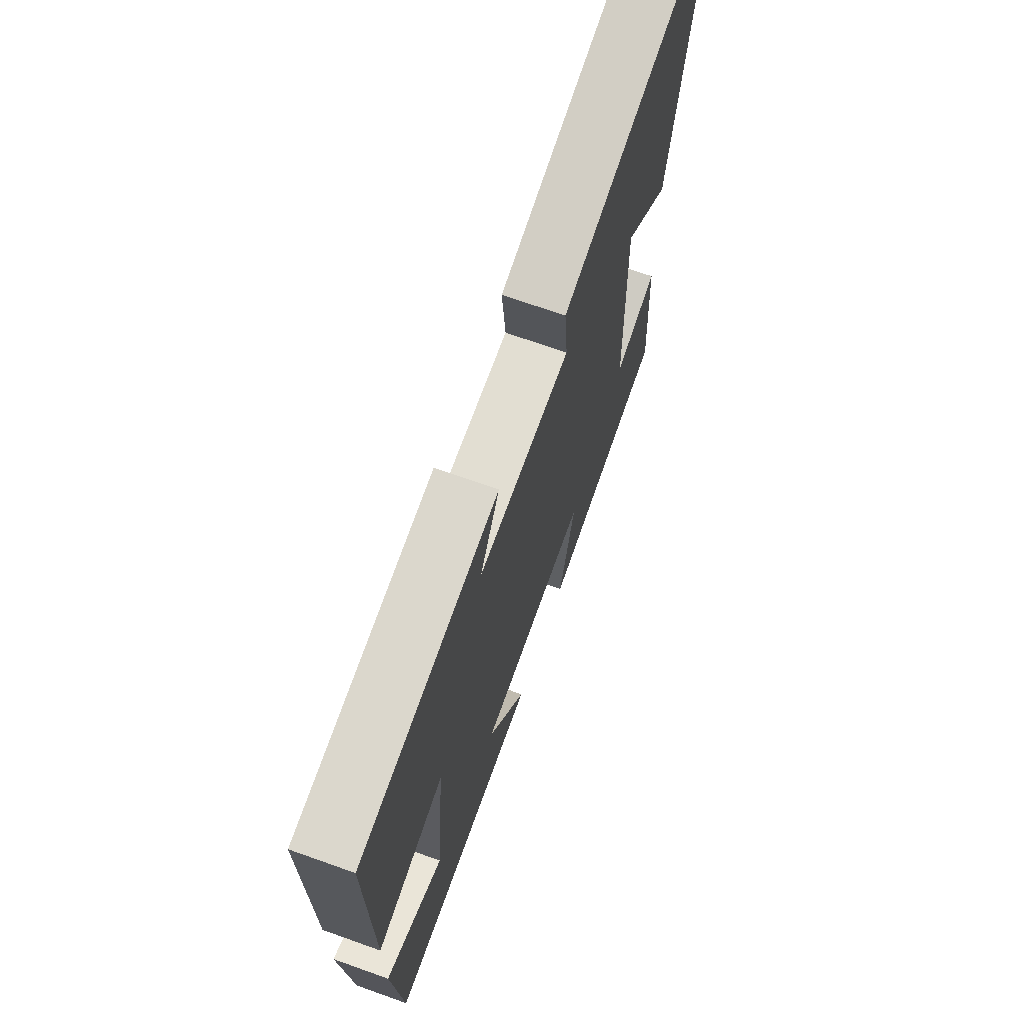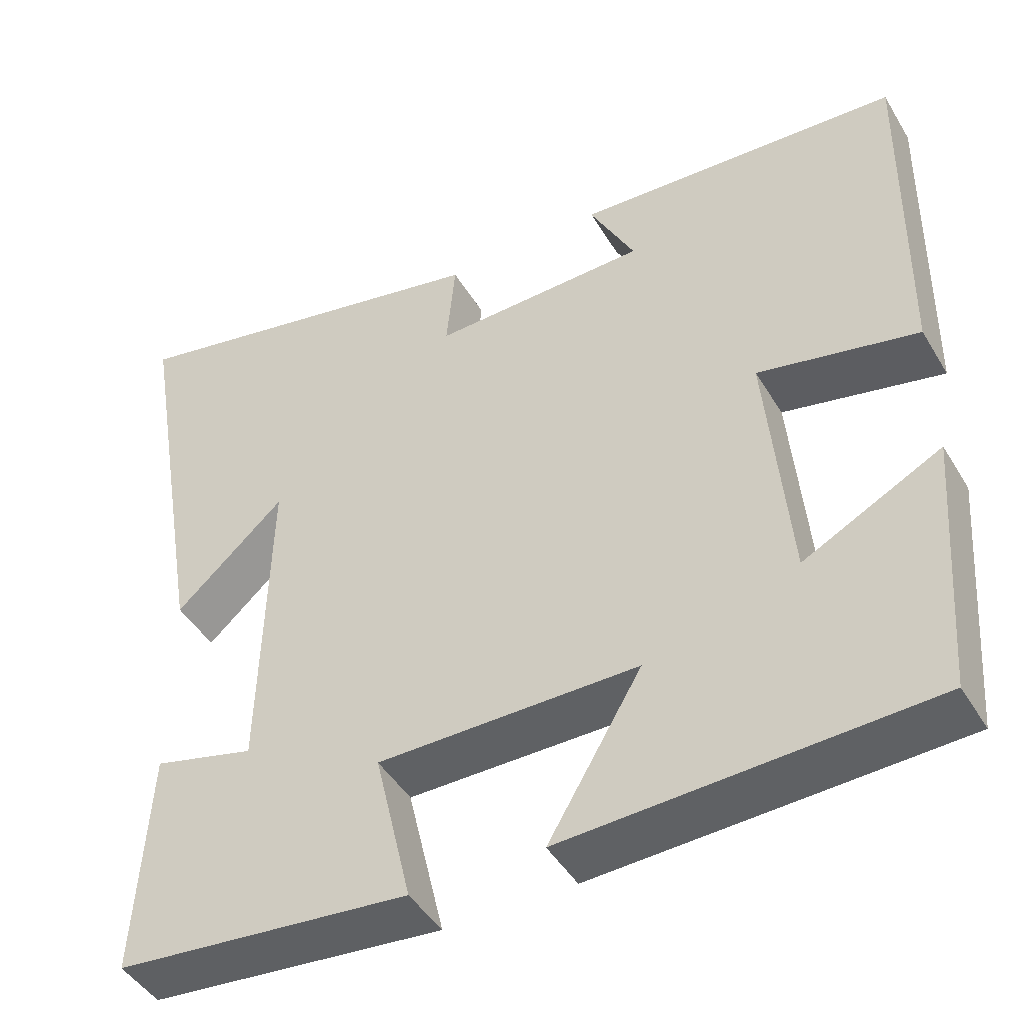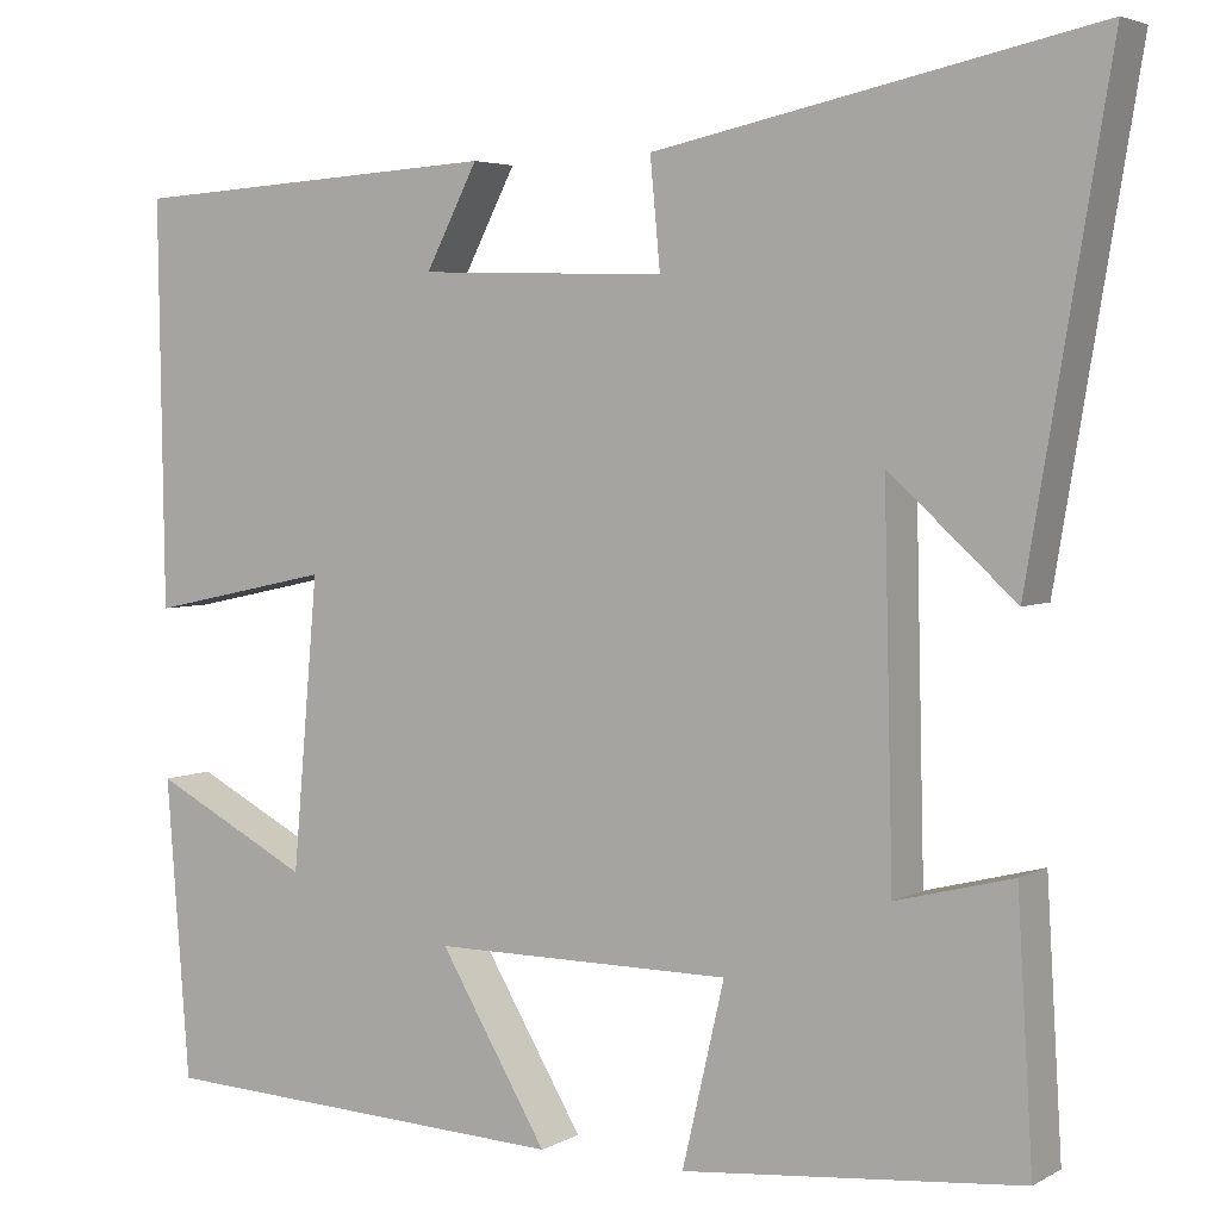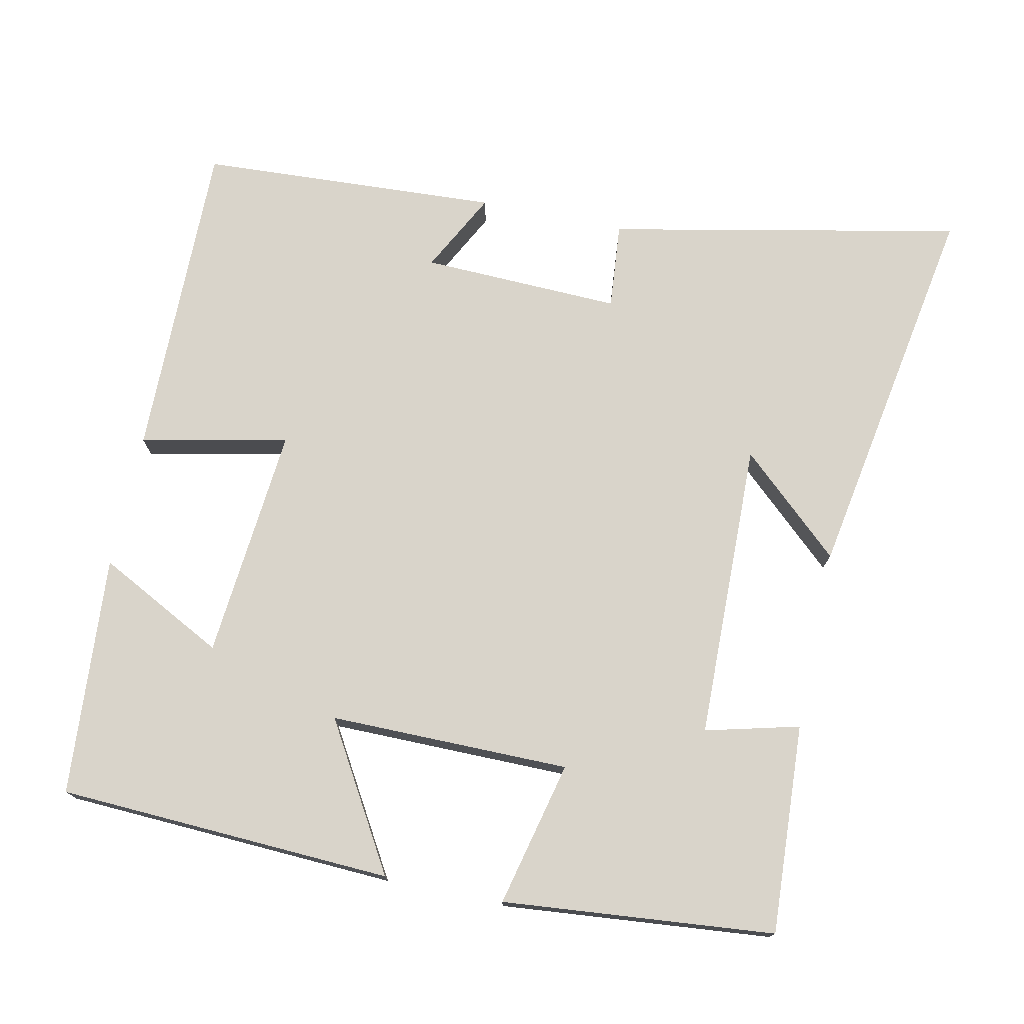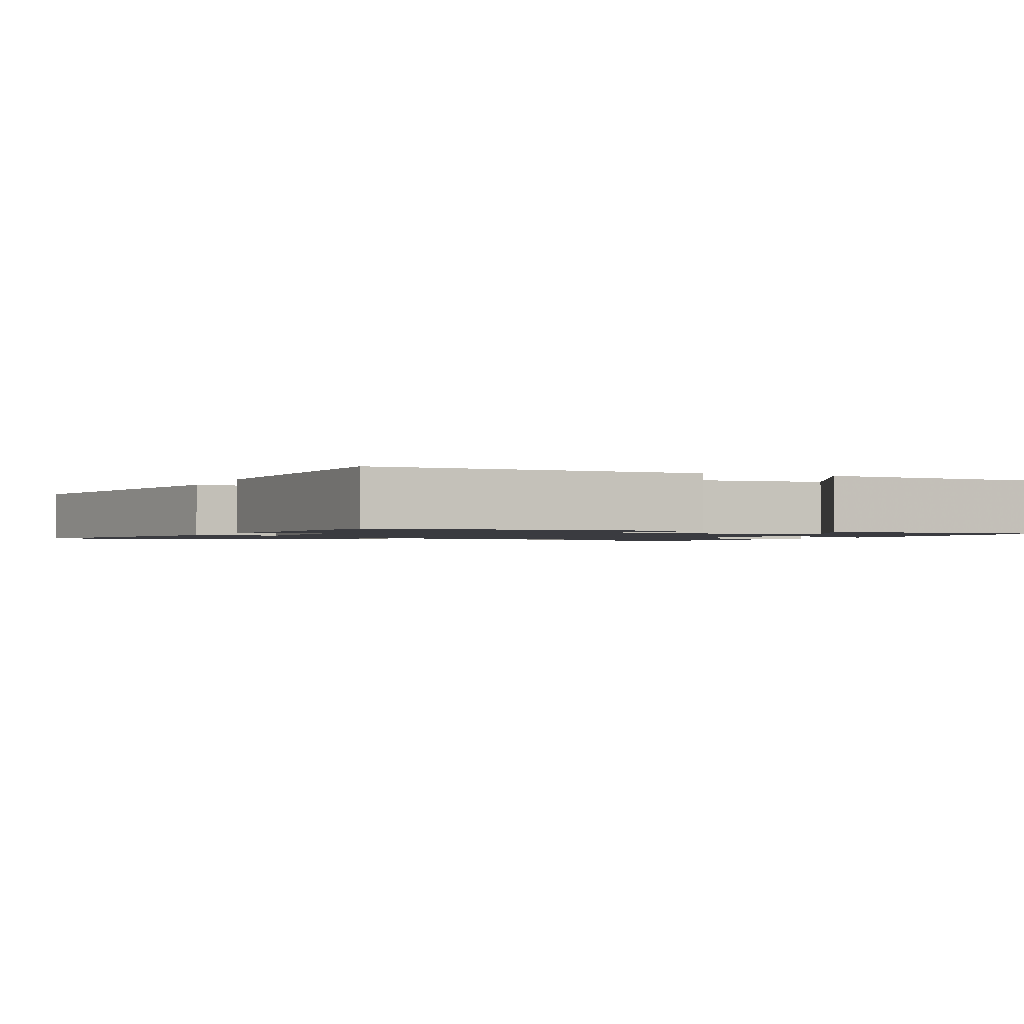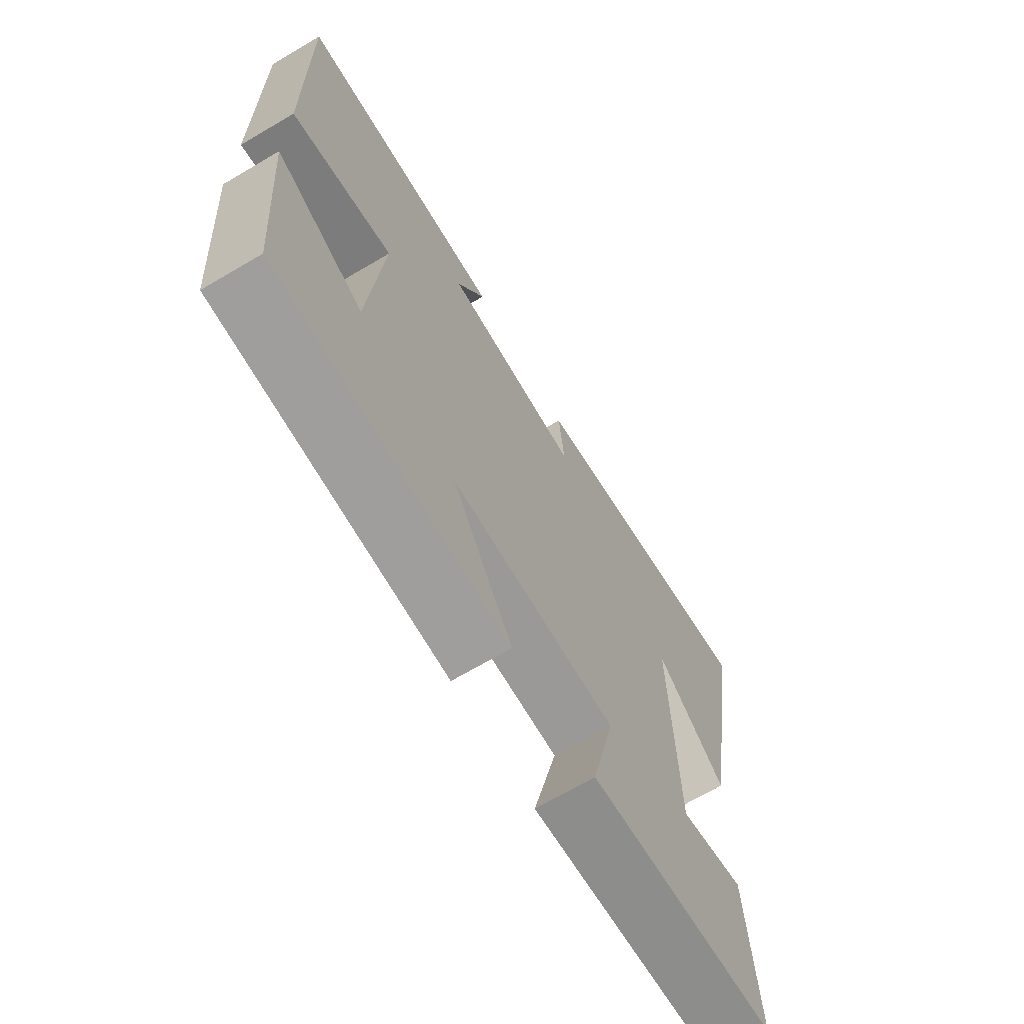
<metadata>
{"format":"obj","ext":"obj","renderer":"f3d","projection":"perspective","resolution":1024,"background":"white","views":[{"elev":69.8,"azim":109.6,"up":"+Z"},{"elev":-45.5,"azim":29.3,"up":"+Z"},{"elev":4.1,"azim":-149.1,"up":"+Z"},{"elev":74.8,"azim":-167.9,"up":"+Y"},{"elev":-1.4,"azim":66.4,"up":"+Y"},{"elev":-68.9,"azim":120.5,"up":"+Z"}]}
</metadata>
<code>
v -0.517 0.07 -0.464
v -0.5 0.07 -0.178
v -0.372 0.07 -0.211
v -0.362 0.07 0.197
v -0.5 0.07 0.072
v -0.589 0.07 0.6
v -0.108 0.07 0.5
v -0.119 0.07 0.382
v 0.153 0.07 0.39
v 0.096 0.07 0.5
v 0.506 0.07 0.476
v 0.5 0.07 0.034
v 0.299 0.07 0.077
v 0.327 0.07 -0.241
v 0.5 0.07 -0.152
v 0.475 0.07 -0.48
v 0.018 0.07 -0.5
v 0.136 0.07 -0.302
v -0.192 0.07 -0.302
v -0.146 0.07 -0.5
v -0.517 0 -0.464
v -0.5 0 -0.178
v -0.372 0 -0.211
v -0.362 0 0.197
v -0.5 0 0.072
v -0.589 0 0.6
v -0.108 0 0.5
v -0.119 0 0.382
v 0.153 0 0.39
v 0.096 0 0.5
v 0.506 0 0.476
v 0.5 0 0.034
v 0.299 0 0.077
v 0.327 0 -0.241
v 0.5 0 -0.152
v 0.475 0 -0.48
v 0.018 0 -0.5
v 0.136 0 -0.302
v -0.192 0 -0.302
v -0.146 0 -0.5
f 19 20 1 2
f 16 17 18
f 14 15 16
f 14 16 18
f 13 14 18 19
f 9 10 11 12
f 8 9 12 13
f 6 7 8
f 4 5 6
f 4 6 8 13
f 19 2 3
f 3 4 13 19
f 22 21 40 39
f 38 37 36
f 36 35 34
f 38 36 34
f 39 38 34 33
f 32 31 30 29
f 33 32 29 28
f 28 27 26
f 26 25 24
f 33 28 26 24
f 23 22 39
f 39 33 24 23
f 1 21 22 2
f 2 22 23 3
f 3 23 24 4
f 4 24 25 5
f 5 25 26 6
f 6 26 27 7
f 7 27 28 8
f 8 28 29 9
f 9 29 30 10
f 10 30 31 11
f 11 31 32 12
f 12 32 33 13
f 13 33 34 14
f 14 34 35 15
f 15 35 36 16
f 16 36 37 17
f 17 37 38 18
f 18 38 39 19
f 19 39 40 20
f 20 40 21 1

</code>
